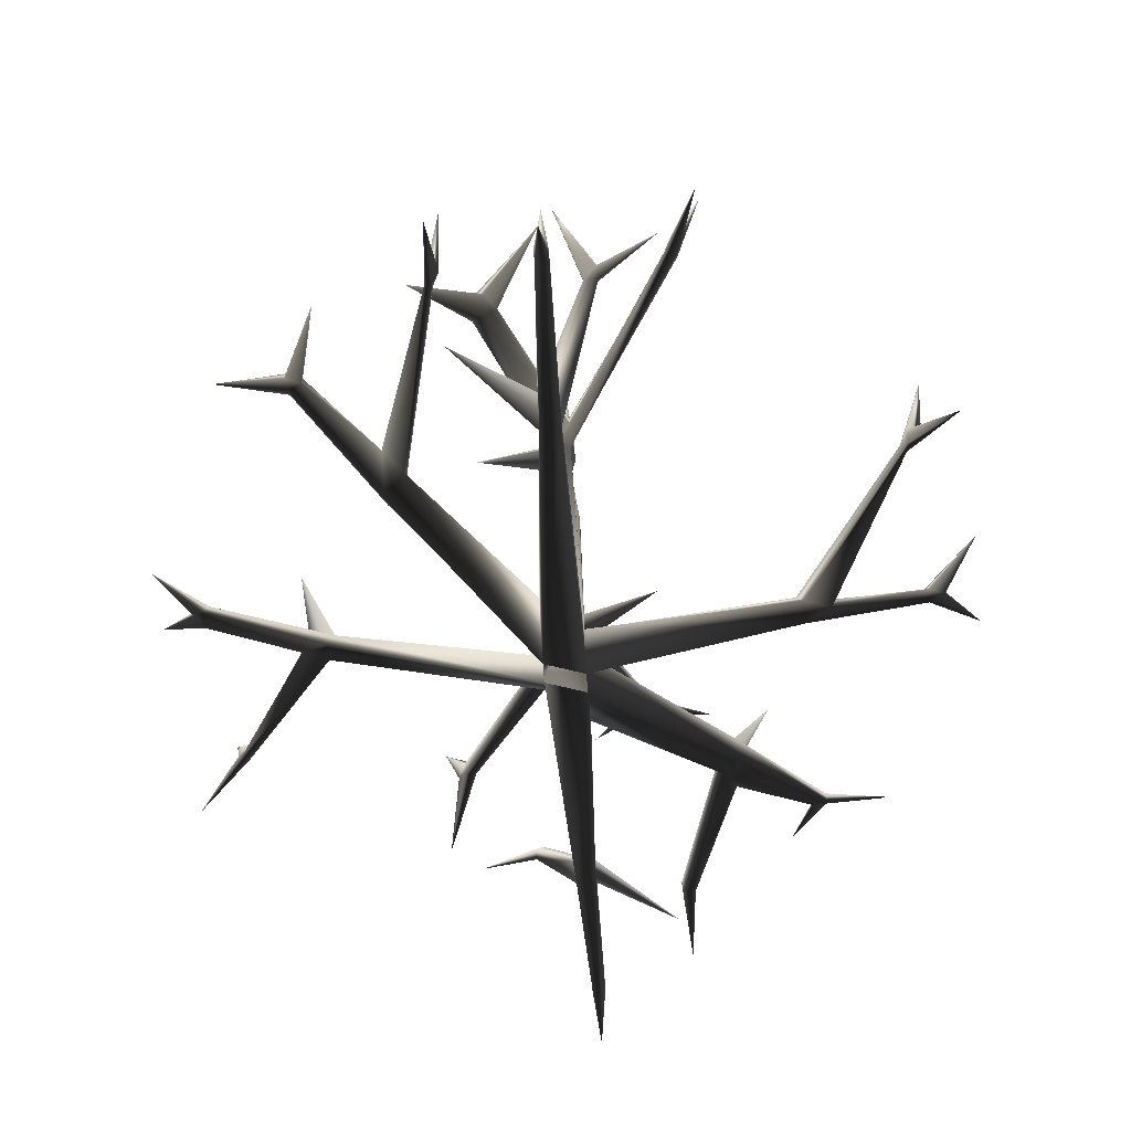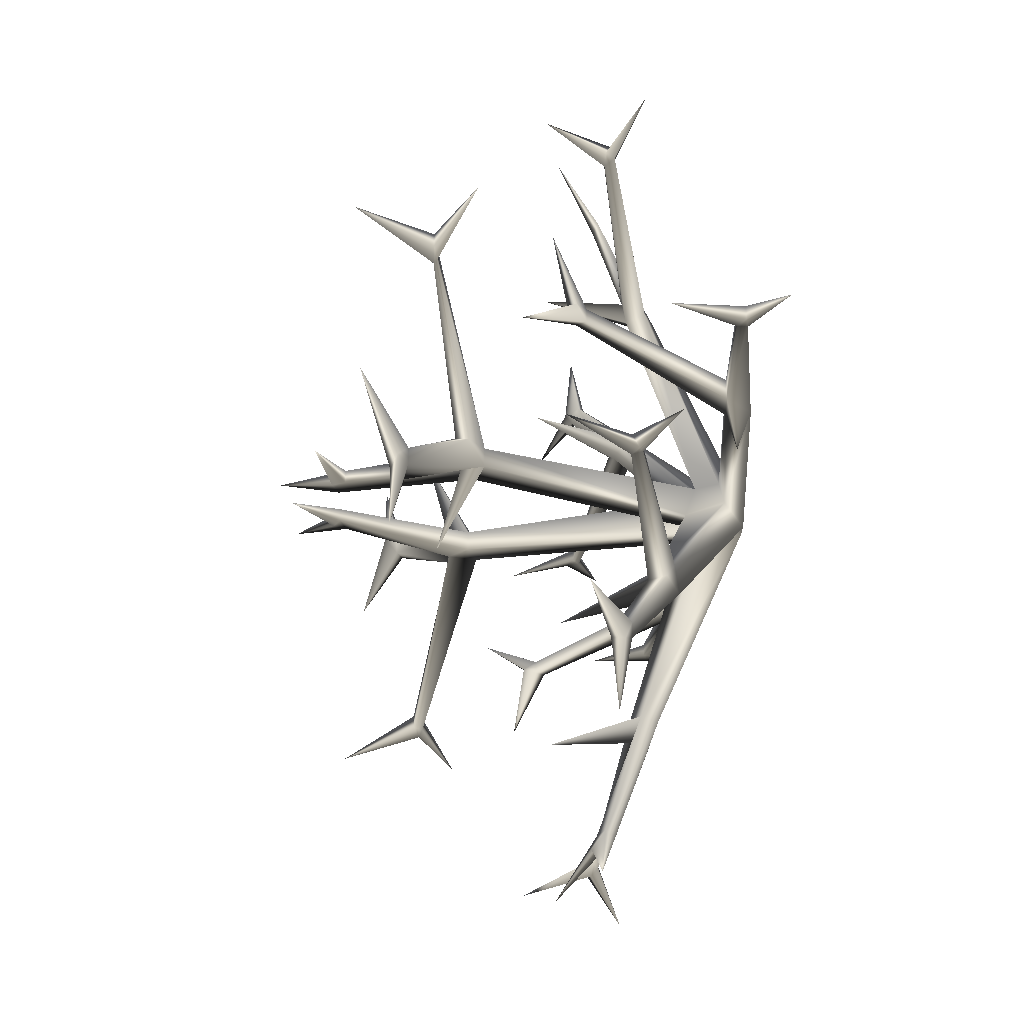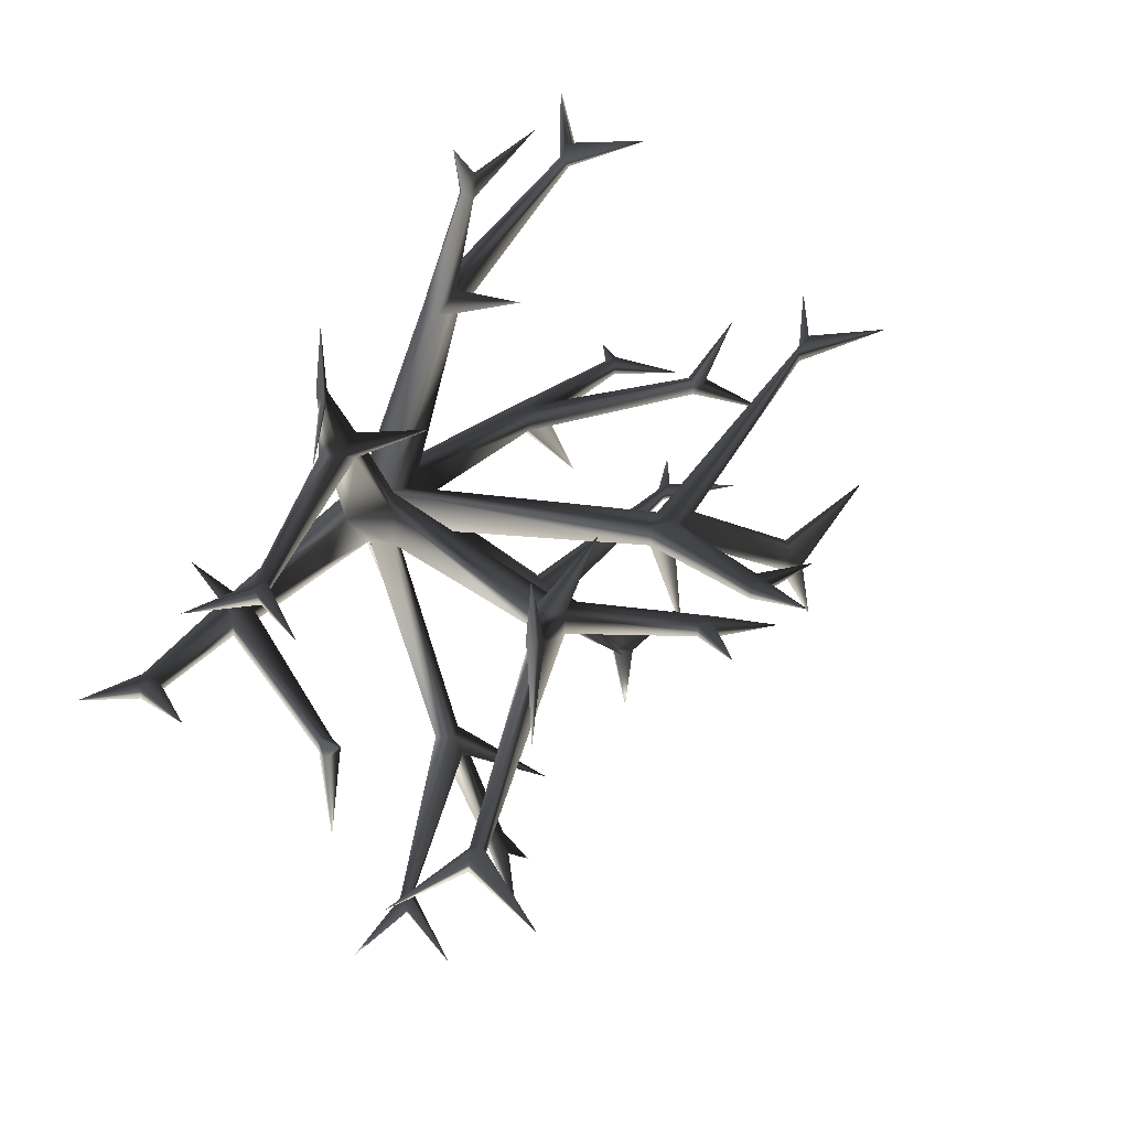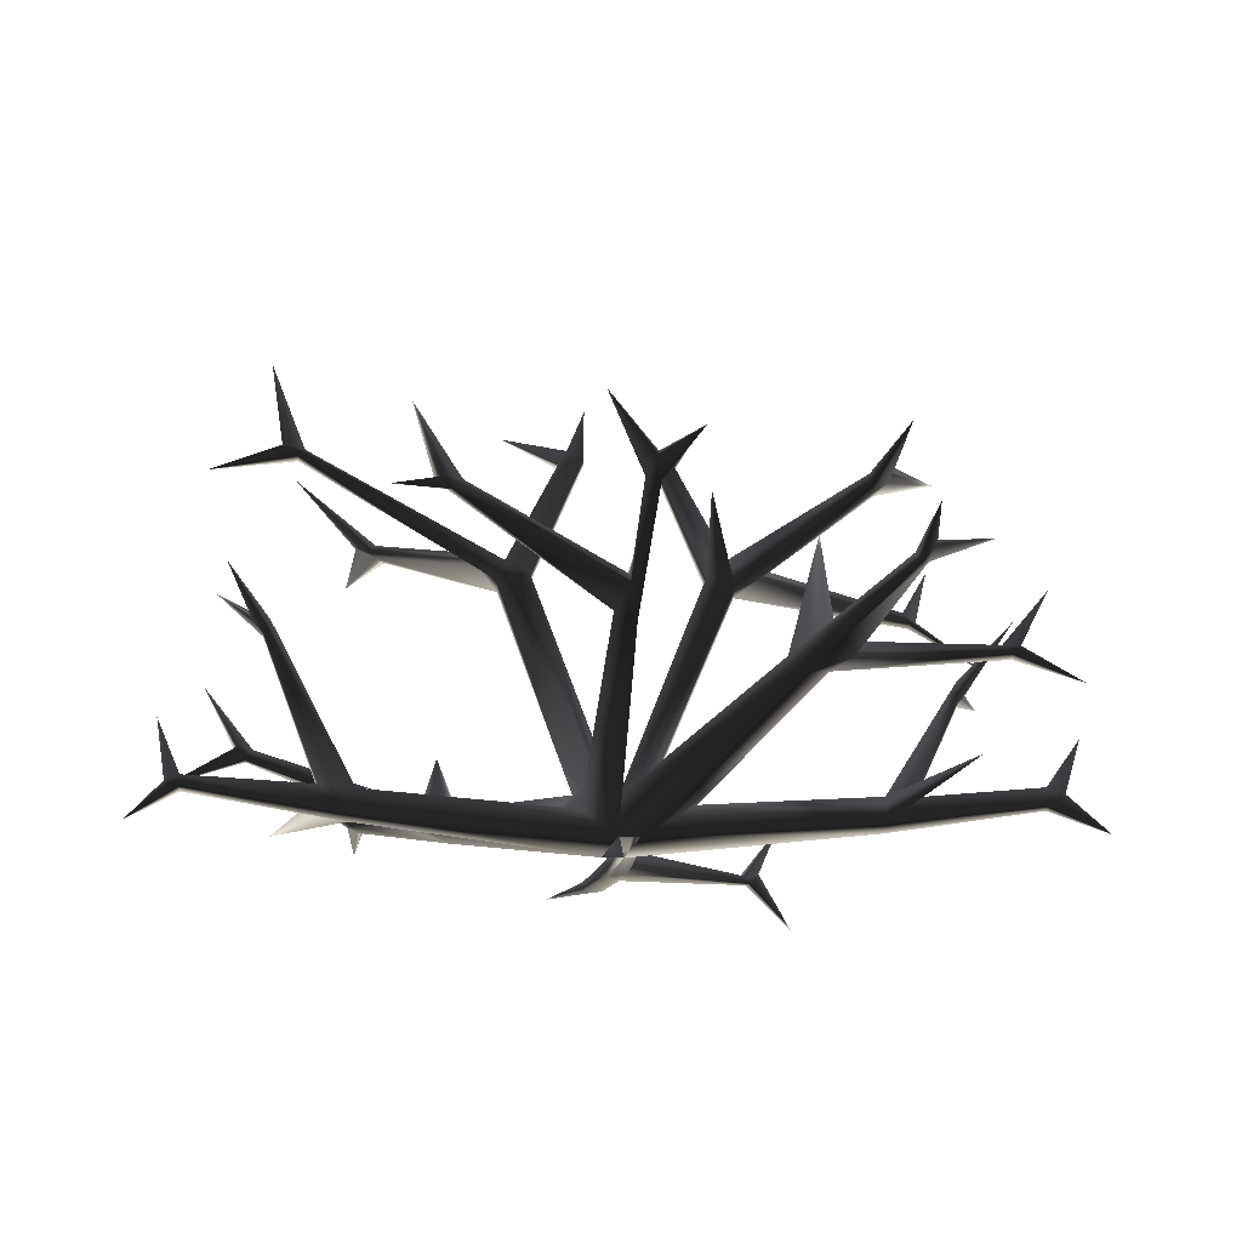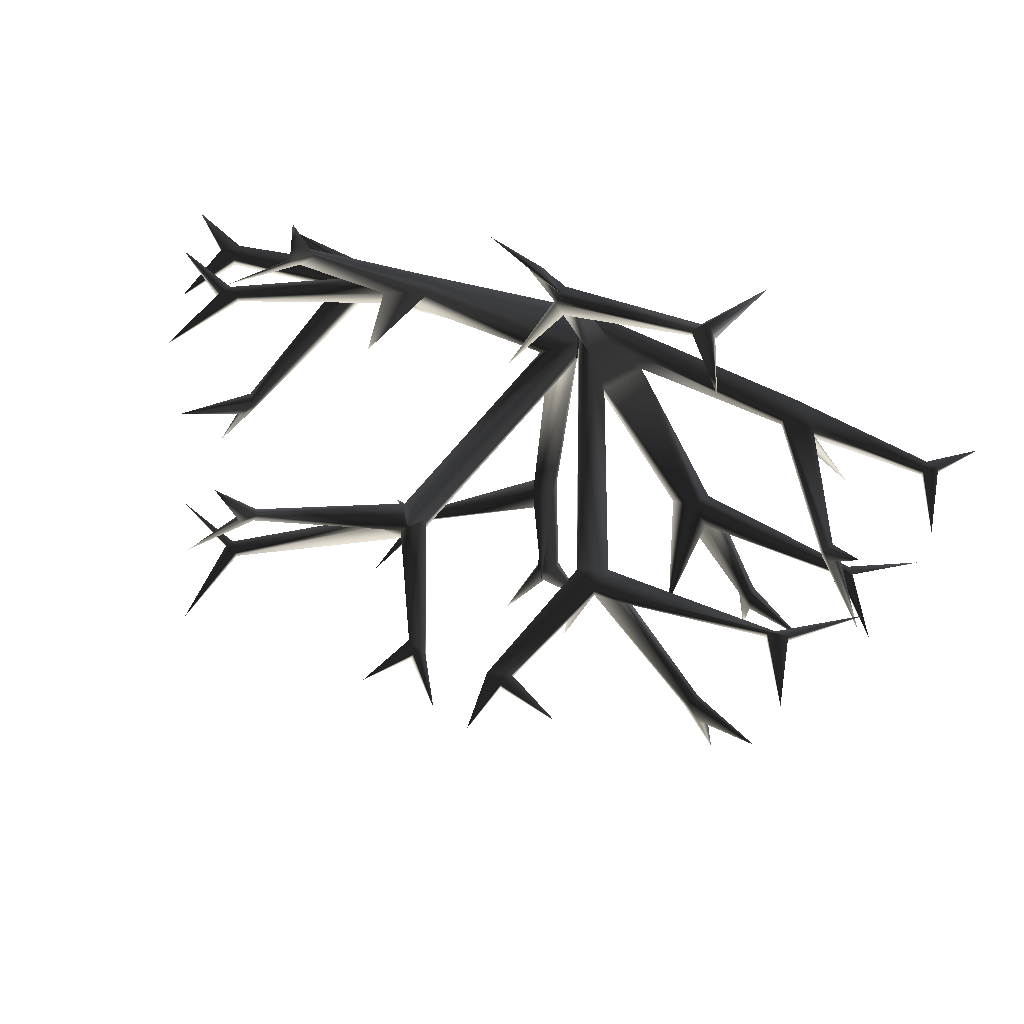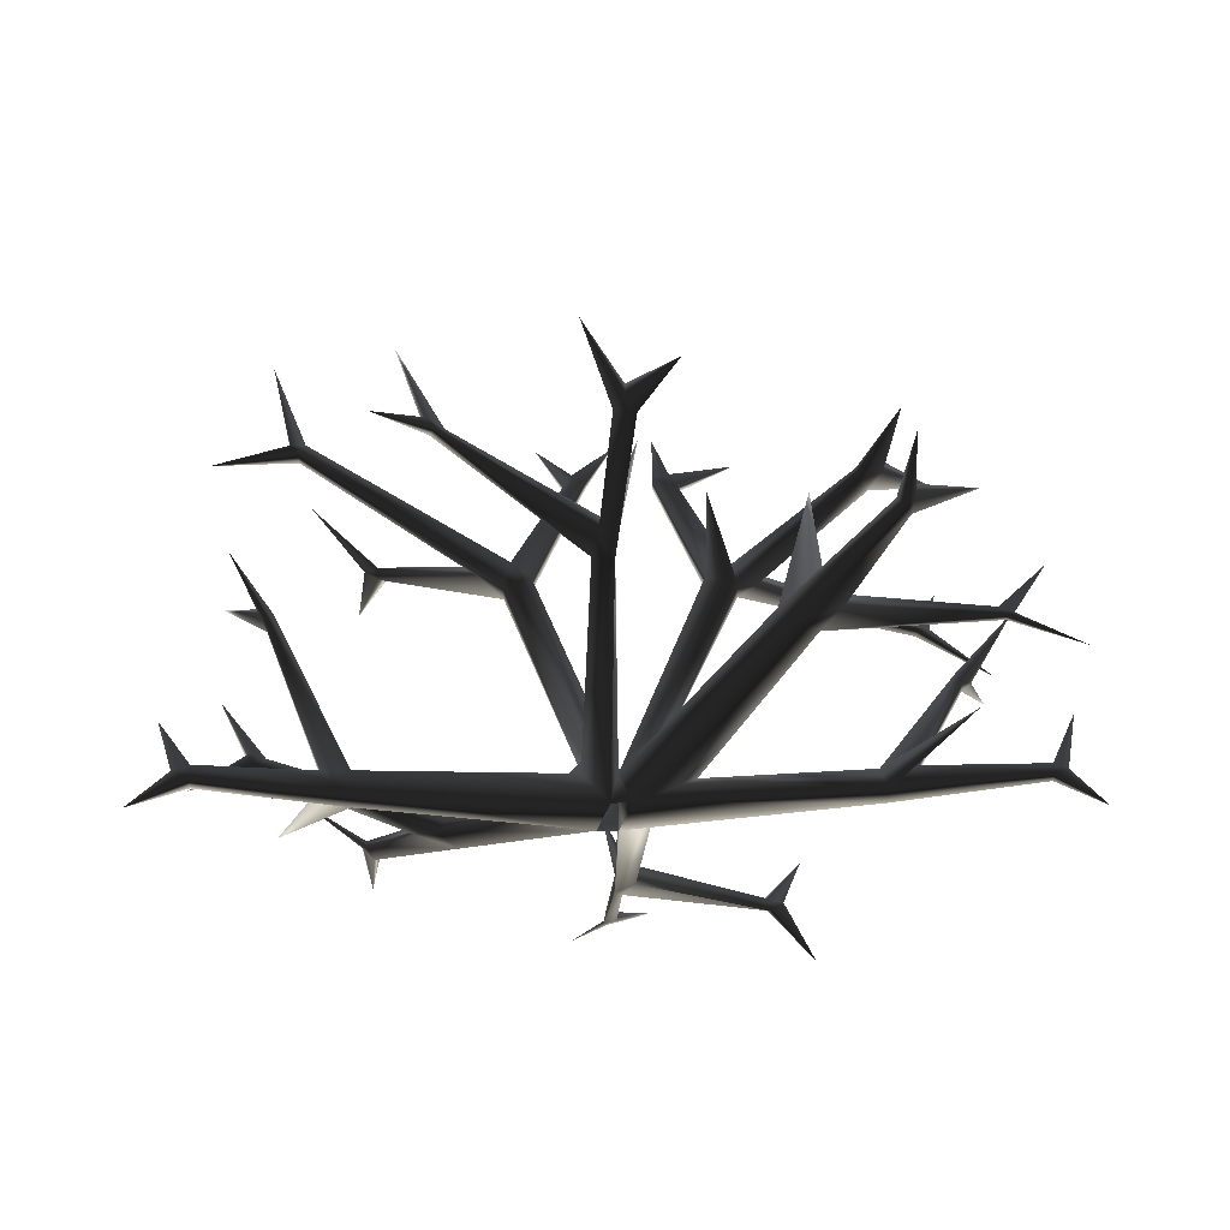
<metadata>
{"format":"obj","ext":"obj","renderer":"f3d","projection":"perspective","resolution":1024,"background":"white","views":[{"elev":-63.8,"azim":-86.0,"up":"+Y"},{"elev":-25.9,"azim":-92.9,"up":"+Z"},{"elev":28.9,"azim":122.2,"up":"+Z"},{"elev":-33.3,"azim":-2.6,"up":"+Y"},{"elev":67.1,"azim":-160.6,"up":"+Z"},{"elev":-41.9,"azim":-179.2,"up":"+Y"}]}
</metadata>
<code>
o 1640
v 31 75 4
v 23 78 4
v -2 5 6
v 8 12 6
v 31 75 -2
v 38 80 0
v 70 98 20
v 68 101 24
v 29 84 4
v 23 91 28
v 14 117 4
v 8 119 4
v 23 78 -2
v -2 5 -6
v 6 10 -6
v 4 29 -68
v -2 26 -68
v 0 -7 -6
v -6 -7 -6
v 19 3 6
v 8 3 -6
v 4 22 -70
v 44 36 -100
v 42 38 -100
v 0 29 -76
v -8 54 -80
v -2 40 -106
v -8 38 -106
v -2 21 -70
v 70 8 -2
v 70 0 -2
v 4 -7 6
v 70 0 4
v 51 22 44
v 44 19 48
v -2 -7 6
v 70 8 4
v 93 52 -16
v 95 49 -16
v 78 8 -2
v 114 12 0
v 114 7 0
v 114 7 4
v 78 8 4
v 93 8 28
v 93 52 -12
v 95 56 -14
v 104 59 -34
v 97 52 -16
v 95 49 -12
v 114 12 4
v 125 29 2
v 119 10 0
v 131 -1 2
v 119 10 4
v 110 68 0
v 8 119 0
v 14 117 0
v 29 84 -2
v 0 134 2
v 12 121 0
v 23 133 2
v 38 84 0
v 85 94 -40
v 87 91 -40
v 11 120 4
v 89 92 -42
v 95 117 -48
v 89 92 -38
v 110 80 -46
v 87 91 -36
v 85 94 -36
v 70 99 16
v 74 101 20
v 78 105 44
v 72 105 24
v 70 101 18
v 89 112 4
v 57 24 48
v 102 36 34
v 99 38 34
v 53 29 48
v 74 40 72
v 74 38 72
v 72 36 76
v 40 24 48
v 46 28 44
v 102 36 30
v 121 28 32
v 104 38 34
v 114 59 30
v 99 38 30
v 48 54 60
v 70 38 76
v 76 42 76
v 93 50 66
v 75 40 76
v 74 40 96
v 104 40 30
v 2 24 -78
v 42 36 -102
v 57 28 -116
v 46 40 -102
v 53 59 -108
v 40 38 -100
v -2 36 -108
v 6 52 -124
v -5 42 -111
v -19 40 -122
v -8 35 -108
v -5 38 -111
v 44 38 -104
v -36 75 -2
v -27 78 -2
v -2 3 -6
v -14 12 -6
v -36 75 4
v -42 80 4
v -72 98 -20
v -70 99 -24
v -34 82 -2
v -27 89 -26
v -19 117 0
v -12 119 0
v -27 78 4
v -2 3 6
v -8 8 6
v -4 28 68
v 0 24 68
v 0 19 70
v -12 1 6
v -72 7 4
v -74 0 4
v -74 0 -2
v -23 1 -6
v -55 21 -42
v -48 19 -48
v -44 24 -48
v -51 26 -42
v -72 7 -2
v -6 22 70
v -48 35 102
v -46 38 100
v -2 29 76
v 4 54 80
v 2 38 106
v 4 36 108
v 4 35 108
v -2 24 78
v -97 52 16
v -99 49 16
v -82 8 4
v -119 10 4
v -119 7 4
v -119 7 0
v -82 8 -2
v -97 8 -26
v -97 52 12
v -99 54 14
v -108 59 34
v -102 52 16
v -99 49 12
v -119 10 0
v -127 29 2
v -123 8 4
v -133 -3 2
v -123 8 0
v -114 68 4
v -12 119 4
v -19 117 4
v -34 82 4
v -12 137 2
v -17 121 4
v -36 126 2
v -42 84 4
v -89 92 40
v -91 91 40
v -17 121 0
v -95 92 42
v -99 115 48
v -95 92 38
v -114 80 46
v -91 91 36
v -89 92 36
v -74 98 -16
v -78 101 -20
v -82 103 -44
v -76 103 -24
v -72 101 -18
v -95 112 -2
v -61 24 -48
v -106 35 -32
v -104 38 -32
v -57 29 -48
v -78 40 -70
v -78 36 -70
v -76 36 -74
v -74 38 -74
v -53 54 -60
v -104 38 -30
v -106 35 -30
v -119 57 -28
v -108 38 -28
v -127 26 -30
v -79 42 -75
v -97 49 -66
v -79 38 -75
v -78 40 -96
v -108 36 -32
v 0 36 108
v -44 38 102
v -46 35 102
v -61 26 116
v -51 38 102
v -57 57 108
v -10 50 124
v 3 40 113
v 14 40 124
v 3 38 113
v -48 36 106
f 1 2 3
f 1 3 4
f 1 4 5
f 1 5 6
f 1 6 7
f 1 7 8
f 1 8 9
f 1 9 10
f 1 10 2
f 2 10 9
f 2 9 11
f 2 11 12
f 2 12 13
f 2 13 14
f 2 14 3
f 13 5 15
f 13 15 14
f 14 15 16
f 14 16 17
f 14 17 18
f 14 18 19
f 5 4 15
f 15 4 20
f 15 20 21
f 15 21 22
f 15 22 16
f 16 22 23
f 16 23 24
f 16 24 25
f 16 25 26
f 16 26 17
f 17 26 25
f 17 25 27
f 17 27 28
f 17 28 29
f 17 29 18
f 18 29 21
f 18 21 30
f 18 30 31
f 18 31 32
f 32 31 33
f 32 33 20
f 32 20 34
f 32 34 35
f 32 35 3
f 32 3 36
f 20 33 37
f 20 37 21
f 21 37 30
f 30 37 38
f 30 38 39
f 30 39 40
f 30 40 31
f 31 40 41
f 31 41 42
f 31 42 33
f 33 42 43
f 33 43 44
f 33 44 45
f 33 45 37
f 37 45 44
f 37 44 46
f 37 46 38
f 38 46 47
f 38 47 48
f 38 48 39
f 39 48 49
f 39 49 50
f 39 50 40
f 40 50 44
f 40 44 51
f 40 51 41
f 41 51 52
f 41 52 53
f 41 53 42
f 42 53 54
f 42 54 43
f 43 54 55
f 43 55 51
f 43 51 44
f 55 52 51
f 52 55 53
f 53 55 54
f 44 50 46
f 46 50 56
f 46 56 47
f 47 56 49
f 47 49 48
f 49 56 50
f 57 58 59
f 57 59 13
f 57 13 12
f 57 12 60
f 57 60 61
f 57 61 58
f 58 61 62
f 58 62 11
f 58 11 9
f 58 9 59
f 59 9 63
f 59 63 64
f 59 64 65
f 59 65 5
f 59 5 13
f 12 11 66
f 12 66 60
f 60 66 61
f 61 66 62
f 62 66 11
f 67 65 64
f 67 64 68
f 67 68 69
f 67 69 70
f 67 70 65
f 65 70 71
f 65 71 5
f 5 71 6
f 6 71 72
f 6 72 63
f 6 63 73
f 6 73 7
f 7 73 74
f 7 74 75
f 7 75 8
f 8 75 76
f 8 76 77
f 8 77 9
f 9 77 63
f 63 77 73
f 73 77 78
f 73 78 74
f 74 78 76
f 74 76 75
f 72 71 69
f 72 69 68
f 72 68 64
f 72 64 63
f 71 70 69
f 76 78 77
f 79 35 34
f 79 34 80
f 79 80 81
f 79 81 82
f 79 82 83
f 79 83 84
f 79 84 35
f 35 84 85
f 35 85 86
f 35 86 3
f 3 86 4
f 4 86 87
f 4 87 20
f 20 87 34
f 34 87 88
f 34 88 80
f 80 88 89
f 80 89 90
f 80 90 81
f 81 90 91
f 81 91 92
f 81 92 82
f 82 92 87
f 82 87 93
f 82 93 86
f 82 86 94
f 82 94 83
f 83 94 95
f 83 95 96
f 83 96 84
f 84 96 97
f 84 97 85
f 85 97 98
f 85 98 94
f 85 94 86
f 87 92 88
f 88 92 99
f 88 99 89
f 89 99 90
f 90 99 91
f 91 99 92
f 87 86 93
f 96 95 97
f 97 95 98
f 98 95 94
f 29 22 21
f 22 29 100
f 22 100 101
f 22 101 23
f 23 101 102
f 23 102 103
f 23 103 24
f 24 103 104
f 24 104 105
f 24 105 25
f 25 105 100
f 25 100 106
f 25 106 27
f 27 106 107
f 27 107 108
f 27 108 28
f 28 108 109
f 28 109 110
f 28 110 29
f 29 110 100
f 100 110 106
f 106 110 111
f 106 111 107
f 107 111 108
f 108 111 109
f 109 111 110
f 105 101 100
f 101 105 112
f 101 112 102
f 102 112 103
f 103 112 104
f 104 112 105
f 113 114 115
f 113 115 116
f 113 116 117
f 113 117 118
f 113 118 119
f 113 119 120
f 113 120 121
f 113 121 122
f 113 122 114
f 114 122 121
f 114 121 123
f 114 123 124
f 114 124 125
f 114 125 126
f 114 126 115
f 125 117 127
f 125 127 126
f 126 127 128
f 126 128 129
f 126 129 36
f 36 129 130
f 36 130 131
f 36 131 132
f 36 132 133
f 36 133 19
f 19 133 134
f 19 134 135
f 19 135 136
f 19 136 137
f 19 137 115
f 115 137 138
f 115 138 116
f 116 138 139
f 116 139 135
f 116 135 127
f 116 127 117
f 135 134 140
f 135 140 131
f 135 131 127
f 127 131 141
f 127 141 128
f 128 141 142
f 128 142 143
f 128 143 144
f 128 144 145
f 128 145 129
f 129 145 144
f 129 144 146
f 129 146 147
f 129 147 130
f 130 147 148
f 130 148 149
f 130 149 141
f 130 141 131
f 131 140 132
f 132 140 150
f 132 150 151
f 132 151 152
f 132 152 133
f 133 152 153
f 133 153 154
f 133 154 134
f 134 154 155
f 134 155 156
f 134 156 157
f 134 157 140
f 140 157 156
f 140 156 158
f 140 158 150
f 150 158 159
f 150 159 160
f 150 160 151
f 151 160 161
f 151 161 162
f 151 162 152
f 152 162 156
f 152 156 163
f 152 163 153
f 153 163 164
f 153 164 165
f 153 165 154
f 154 165 166
f 154 166 155
f 155 166 167
f 155 167 163
f 155 163 156
f 167 164 163
f 164 167 165
f 165 167 166
f 156 162 158
f 158 162 168
f 158 168 159
f 159 168 161
f 159 161 160
f 161 168 162
f 169 170 171
f 169 171 125
f 169 125 124
f 169 124 172
f 169 172 173
f 169 173 170
f 170 173 174
f 170 174 123
f 170 123 121
f 170 121 171
f 171 121 175
f 171 175 176
f 171 176 177
f 171 177 117
f 171 117 125
f 124 123 178
f 124 178 172
f 172 178 173
f 173 178 174
f 174 178 123
f 179 177 176
f 179 176 180
f 179 180 181
f 179 181 182
f 179 182 177
f 177 182 183
f 177 183 117
f 117 183 118
f 118 183 184
f 118 184 175
f 118 175 185
f 118 185 119
f 119 185 186
f 119 186 187
f 119 187 120
f 120 187 188
f 120 188 189
f 120 189 121
f 121 189 175
f 175 189 185
f 185 189 190
f 185 190 186
f 186 190 188
f 186 188 187
f 184 183 181
f 184 181 180
f 184 180 176
f 184 176 175
f 183 182 181
f 188 190 189
f 191 137 136
f 191 136 192
f 191 192 193
f 191 193 194
f 191 194 195
f 191 195 196
f 191 196 137
f 137 196 197
f 137 197 138
f 138 197 198
f 138 198 194
f 138 194 199
f 138 199 139
f 139 199 194
f 139 194 200
f 139 200 201
f 139 201 136
f 139 136 135
f 194 193 200
f 200 193 202
f 200 202 203
f 200 203 201
f 201 203 204
f 201 204 192
f 201 192 136
f 194 198 195
f 195 198 205
f 195 205 206
f 195 206 196
f 196 206 207
f 196 207 197
f 197 207 208
f 197 208 198
f 198 208 205
f 205 208 207
f 205 207 206
f 193 192 209
f 193 209 202
f 202 209 203
f 203 209 204
f 204 209 192
f 148 210 149
f 149 210 144
f 149 144 211
f 149 211 212
f 149 212 141
f 141 212 142
f 142 212 213
f 142 213 214
f 142 214 143
f 143 214 215
f 143 215 211
f 143 211 144
f 210 146 144
f 146 210 216
f 146 216 217
f 146 217 147
f 147 217 218
f 147 218 148
f 148 218 219
f 148 219 210
f 210 219 216
f 216 219 217
f 217 219 218
f 213 220 214
f 214 220 215
f 215 220 211
f 211 220 212
f 212 220 213

</code>
